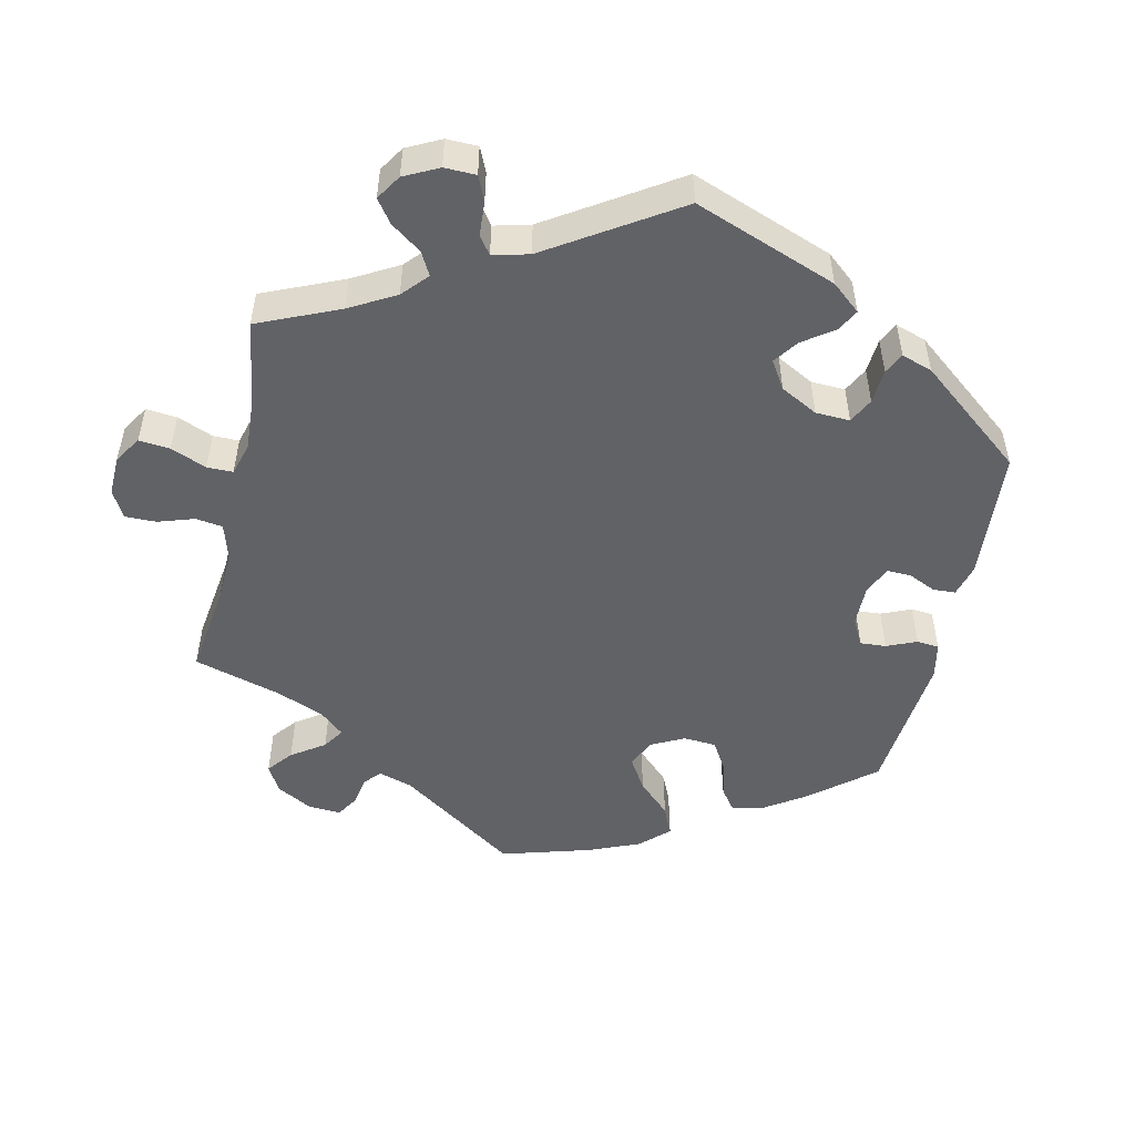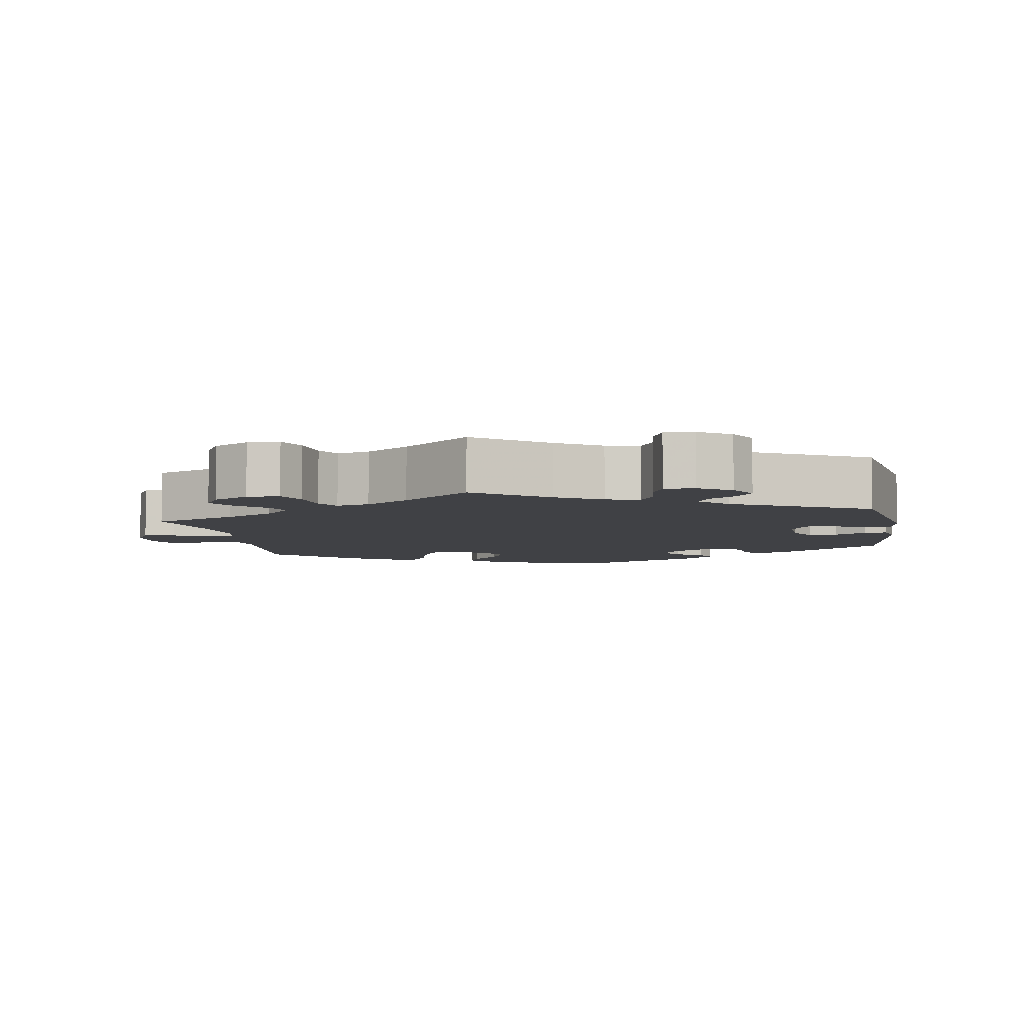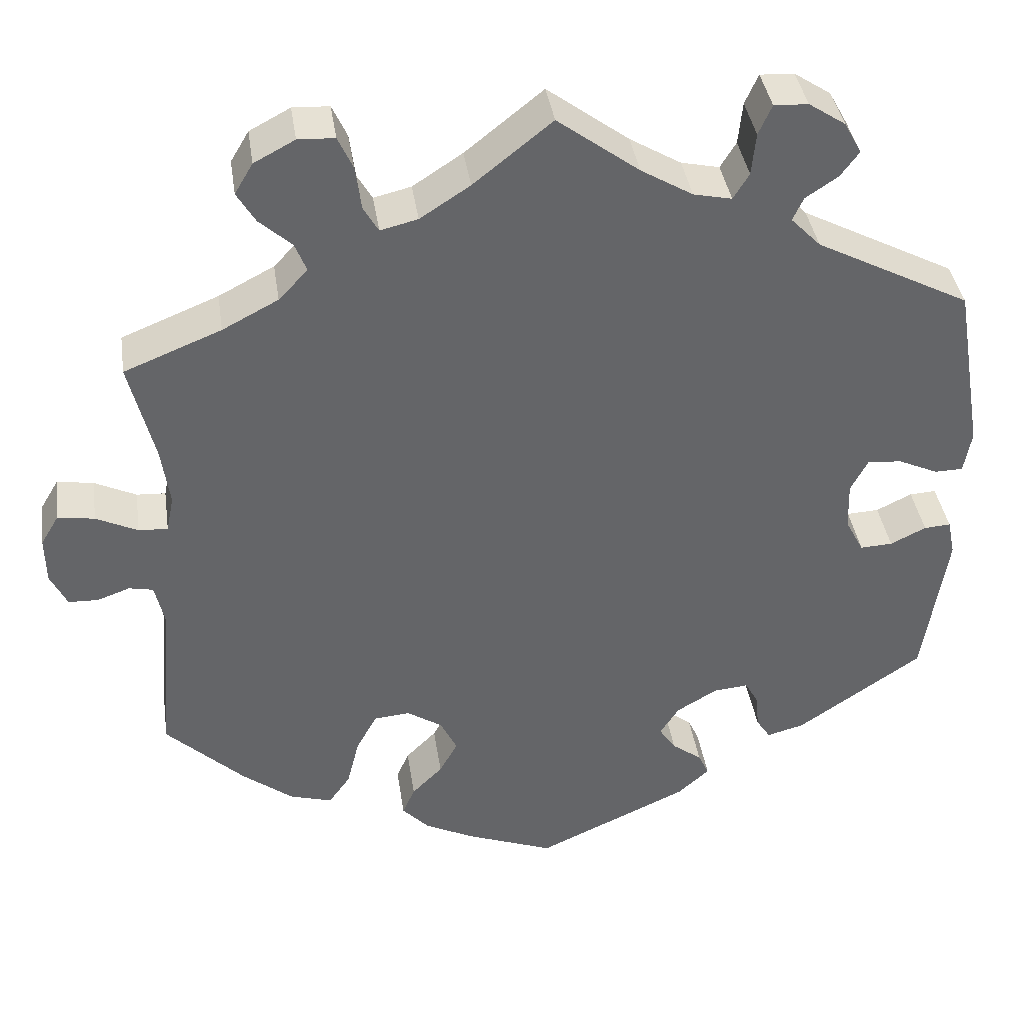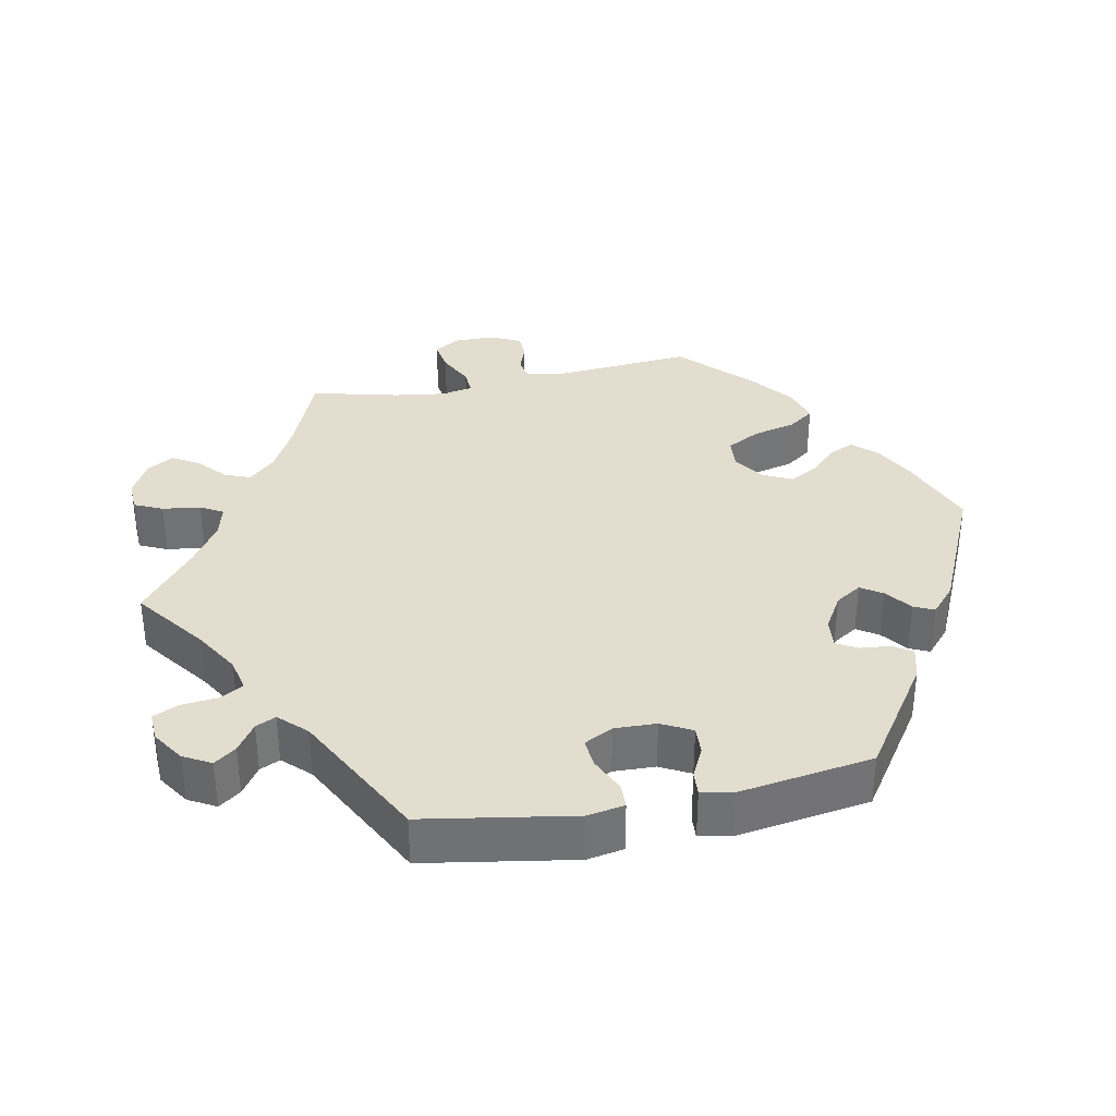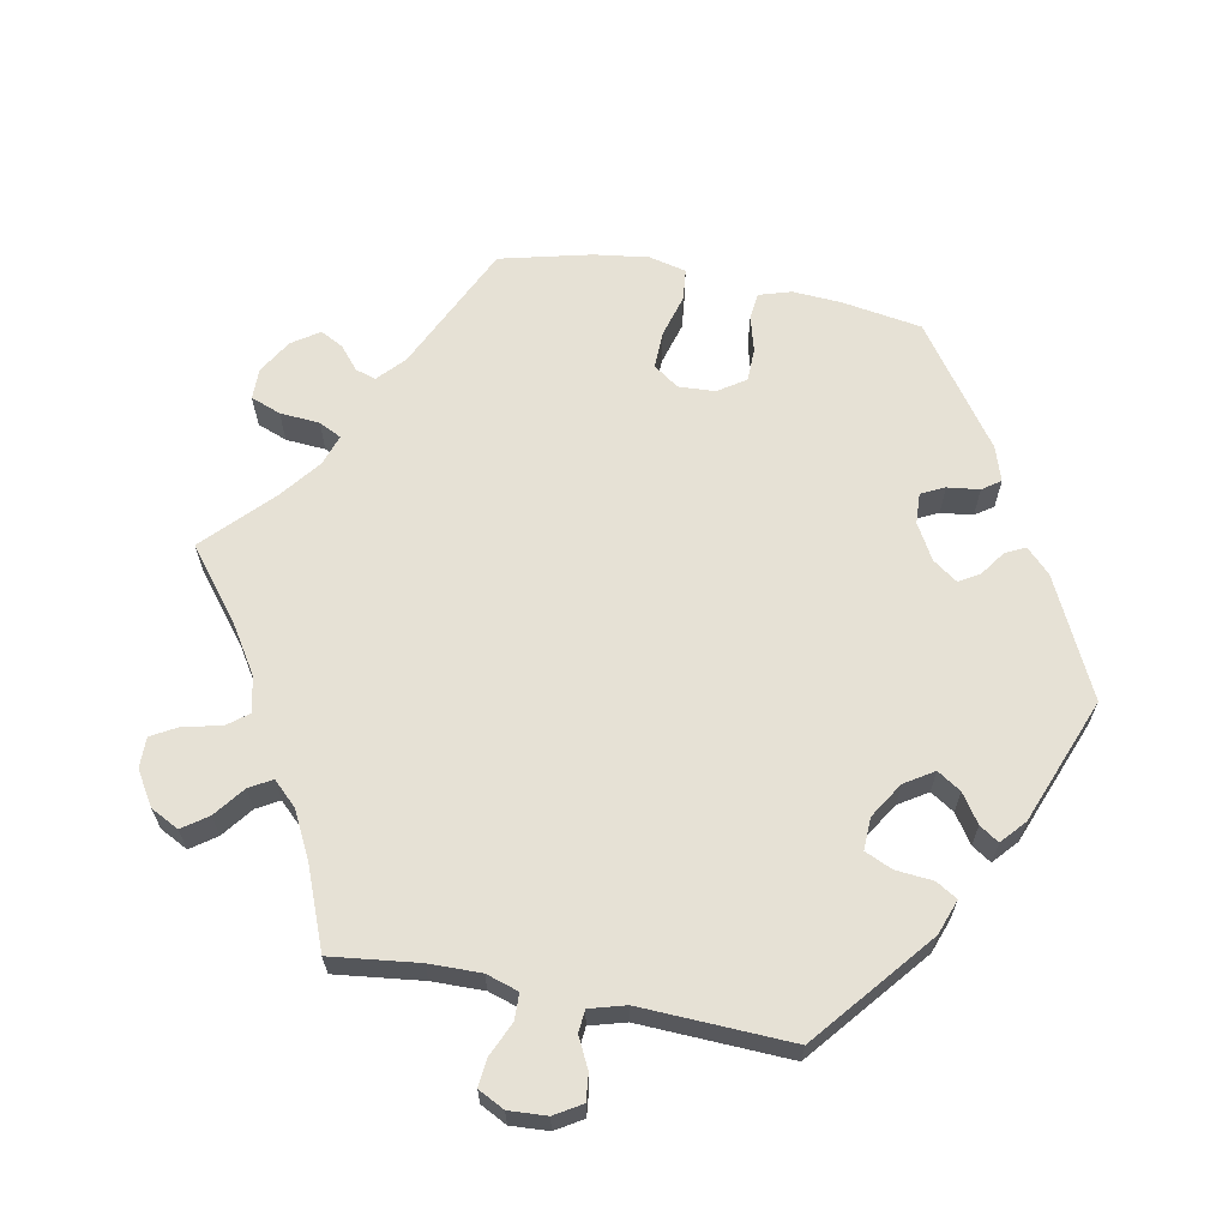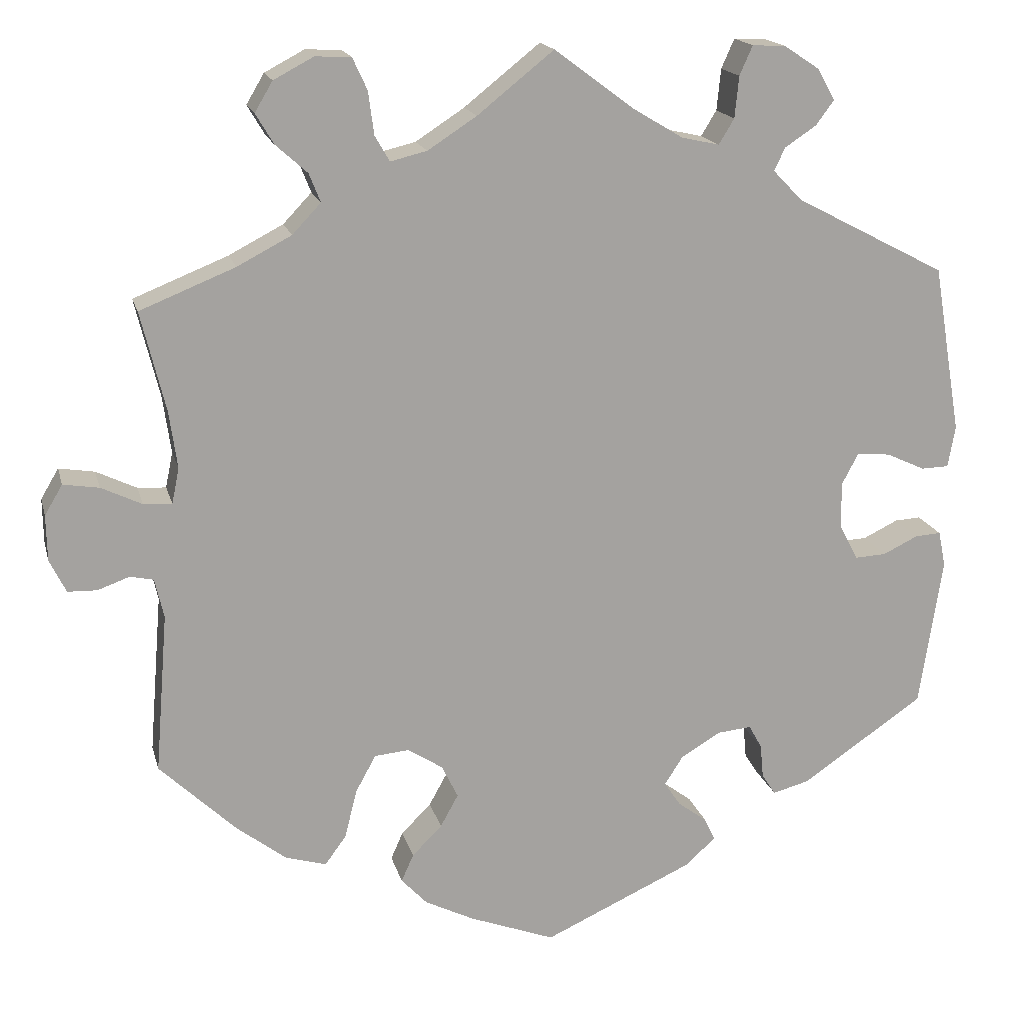
<metadata>
{"format":"obj","ext":"obj","renderer":"f3d","projection":"perspective","resolution":1024,"background":"white","views":[{"elev":-50.7,"azim":47.5,"up":"+Y"},{"elev":-5.9,"azim":9.9,"up":"+Y"},{"elev":38.9,"azim":-8.4,"up":"+Z"},{"elev":34.9,"azim":78.7,"up":"+Y"},{"elev":64.2,"azim":40.8,"up":"+Y"},{"elev":17.2,"azim":-13.6,"up":"+Z"}]}
</metadata>
<code>
v 0.535 0.07 0.082
v 0.526 0.07 0.031
v 0.492 0.07 0.03
v 0.444 0.07 0.052
v 0.403 0.07 0.056
v 0.382 0.07 0.016
v 0.384 0.07 -0.042
v 0.406 0.07 -0.084
v 0.445 0.07 -0.082
v 0.488 0.07 -0.061
v 0.52 0.07 -0.059
v 0.529 0.07 -0.103
v 0.501 0.07 -0.288
v 0.35 0.07 -0.391
v 0.305 0.07 -0.403
v 0.288 0.07 -0.377
v 0.284 0.07 -0.335
v 0.268 0.07 -0.306
v 0.226 0.07 -0.31
v 0.177 0.07 -0.339
v 0.154 0.07 -0.375
v 0.174 0.07 -0.405
v 0.21 0.07 -0.432
v 0.223 0.07 -0.46
v 0.185 0.07 -0.494
v 0.001 0.07 -0.578
v -0.105 0.07 -0.538
v -0.165 0.07 -0.508
v -0.197 0.07 -0.474
v -0.182 0.07 -0.44
v -0.145 0.07 -0.403
v -0.123 0.07 -0.363
v -0.143 0.07 -0.322
v -0.186 0.07 -0.294
v -0.229 0.07 -0.298
v -0.254 0.07 -0.344
v -0.269 0.07 -0.404
v -0.295 0.07 -0.44
v -0.346 0.07 -0.425
v -0.407 0.07 -0.378
v -0.501 0.07 -0.288
v -0.485 0.07 -0.091
v -0.496 0.07 -0.042
v -0.525 0.07 -0.036
v -0.564 0.07 -0.05
v -0.6 0.07 -0.049
v -0.62 0.07 -0.008
v -0.621 0.07 0.048
v -0.599 0.07 0.085
v -0.555 0.07 0.078
v -0.505 0.07 0.054
v -0.47 0.07 0.052
v -0.461 0.07 0.096
v -0.471 0.07 0.167
v -0.501 0.07 0.289
v -0.384 0.07 0.336
v -0.317 0.07 0.371
v -0.282 0.07 0.408
v -0.296 0.07 0.443
v -0.335 0.07 0.478
v -0.357 0.07 0.515
v -0.335 0.07 0.552
v -0.286 0.07 0.578
v -0.242 0.07 0.576
v -0.224 0.07 0.537
v -0.217 0.07 0.484
v -0.199 0.07 0.453
v -0.154 0.07 0.464
v -0.094 0.07 0.503
v 0 0.07 0.578
v 0.098 0.07 0.505
v 0.16 0.07 0.468
v 0.206 0.07 0.458
v 0.225 0.07 0.489
v 0.23 0.07 0.54
v 0.246 0.07 0.576
v 0.287 0.07 0.574
v 0.331 0.07 0.545
v 0.352 0.07 0.507
v 0.33 0.07 0.477
v 0.291 0.07 0.451
v 0.278 0.07 0.423
v 0.314 0.07 0.386
v 0.5 0.07 0.289
v 0.535 0 0.082
v 0.526 0 0.031
v 0.492 0 0.03
v 0.444 0 0.052
v 0.403 0 0.056
v 0.382 0 0.016
v 0.384 0 -0.042
v 0.406 0 -0.084
v 0.445 0 -0.082
v 0.488 0 -0.061
v 0.52 0 -0.059
v 0.529 0 -0.103
v 0.501 0 -0.288
v 0.35 0 -0.391
v 0.305 0 -0.403
v 0.288 0 -0.377
v 0.284 0 -0.335
v 0.268 0 -0.306
v 0.226 0 -0.31
v 0.177 0 -0.339
v 0.154 0 -0.375
v 0.174 0 -0.405
v 0.21 0 -0.432
v 0.223 0 -0.46
v 0.185 0 -0.494
v 0.001 0 -0.578
v -0.105 0 -0.538
v -0.165 0 -0.508
v -0.197 0 -0.474
v -0.182 0 -0.44
v -0.145 0 -0.403
v -0.123 0 -0.363
v -0.143 0 -0.322
v -0.186 0 -0.294
v -0.229 0 -0.298
v -0.254 0 -0.344
v -0.269 0 -0.404
v -0.295 0 -0.44
v -0.346 0 -0.425
v -0.407 0 -0.378
v -0.501 0 -0.288
v -0.485 0 -0.091
v -0.496 0 -0.042
v -0.525 0 -0.036
v -0.564 0 -0.05
v -0.6 0 -0.049
v -0.62 0 -0.008
v -0.621 0 0.048
v -0.599 0 0.085
v -0.555 0 0.078
v -0.505 0 0.054
v -0.47 0 0.052
v -0.461 0 0.096
v -0.471 0 0.167
v -0.501 0 0.289
v -0.384 0 0.336
v -0.317 0 0.371
v -0.282 0 0.408
v -0.296 0 0.443
v -0.335 0 0.478
v -0.357 0 0.515
v -0.335 0 0.552
v -0.286 0 0.578
v -0.242 0 0.576
v -0.224 0 0.537
v -0.217 0 0.484
v -0.199 0 0.453
v -0.154 0 0.464
v -0.094 0 0.503
v 0 0 0.578
v 0.098 0 0.505
v 0.16 0 0.468
v 0.206 0 0.458
v 0.225 0 0.489
v 0.23 0 0.54
v 0.246 0 0.576
v 0.287 0 0.574
v 0.331 0 0.545
v 0.352 0 0.507
v 0.33 0 0.477
v 0.291 0 0.451
v 0.278 0 0.423
v 0.314 0 0.386
v 0.5 0 0.289
f 83 84 1 2
f 82 83 2 3
f 78 79 80 81
f 78 81 82
f 77 78 82
f 74 75 76 77
f 73 74 77 82
f 72 73 82 3
f 69 70 71
f 68 69 71 72
f 67 68 72 3
f 63 64 65 66
f 63 66 67
f 62 63 67
f 59 60 61 62
f 58 59 62 67
f 57 58 67
f 54 55 56
f 53 54 56 57
f 52 53 57 67
f 48 49 50 51
f 48 51 52
f 47 48 52
f 44 45 46 47
f 43 44 47 52
f 42 43 52 67
f 36 37 38 39
f 35 36 39 40
f 28 29 30 31
f 28 31 32
f 27 28 32
f 26 27 32
f 25 26 32 33
f 22 23 24 25
f 21 22 25 33
f 14 15 16 17
f 14 17 18
f 13 14 18
f 12 13 18
f 9 10 11 12
f 8 9 12 18
f 7 8 18 19
f 67 3 4
f 67 4 5
f 42 67 5 6
f 35 40 41 42
f 34 35 42 6
f 20 21 33 34
f 19 20 34
f 6 7 19 34
f 86 85 168 167
f 87 86 167 166
f 165 164 163 162
f 166 165 162
f 166 162 161
f 161 160 159 158
f 166 161 158 157
f 87 166 157 156
f 155 154 153
f 156 155 153 152
f 87 156 152 151
f 150 149 148 147
f 151 150 147
f 151 147 146
f 146 145 144 143
f 151 146 143 142
f 151 142 141
f 140 139 138
f 141 140 138 137
f 151 141 137 136
f 135 134 133 132
f 136 135 132
f 136 132 131
f 131 130 129 128
f 136 131 128 127
f 151 136 127 126
f 123 122 121 120
f 124 123 120 119
f 115 114 113 112
f 116 115 112
f 116 112 111
f 116 111 110
f 117 116 110 109
f 109 108 107 106
f 117 109 106 105
f 101 100 99 98
f 102 101 98
f 102 98 97
f 102 97 96
f 96 95 94 93
f 102 96 93 92
f 103 102 92 91
f 88 87 151
f 89 88 151
f 90 89 151 126
f 126 125 124 119
f 90 126 119 118
f 118 117 105 104
f 118 104 103
f 118 103 91 90
f 1 85 86 2
f 2 86 87 3
f 3 87 88 4
f 4 88 89 5
f 5 89 90 6
f 6 90 91 7
f 7 91 92 8
f 8 92 93 9
f 9 93 94 10
f 10 94 95 11
f 11 95 96 12
f 12 96 97 13
f 13 97 98 14
f 14 98 99 15
f 15 99 100 16
f 16 100 101 17
f 17 101 102 18
f 18 102 103 19
f 19 103 104 20
f 20 104 105 21
f 21 105 106 22
f 22 106 107 23
f 23 107 108 24
f 24 108 109 25
f 25 109 110 26
f 26 110 111 27
f 27 111 112 28
f 28 112 113 29
f 29 113 114 30
f 30 114 115 31
f 31 115 116 32
f 32 116 117 33
f 33 117 118 34
f 34 118 119 35
f 35 119 120 36
f 36 120 121 37
f 37 121 122 38
f 38 122 123 39
f 39 123 124 40
f 40 124 125 41
f 41 125 126 42
f 42 126 127 43
f 43 127 128 44
f 44 128 129 45
f 45 129 130 46
f 46 130 131 47
f 47 131 132 48
f 48 132 133 49
f 49 133 134 50
f 50 134 135 51
f 51 135 136 52
f 52 136 137 53
f 53 137 138 54
f 54 138 139 55
f 55 139 140 56
f 56 140 141 57
f 57 141 142 58
f 58 142 143 59
f 59 143 144 60
f 60 144 145 61
f 61 145 146 62
f 62 146 147 63
f 63 147 148 64
f 64 148 149 65
f 65 149 150 66
f 66 150 151 67
f 67 151 152 68
f 68 152 153 69
f 69 153 154 70
f 70 154 155 71
f 71 155 156 72
f 72 156 157 73
f 73 157 158 74
f 74 158 159 75
f 75 159 160 76
f 76 160 161 77
f 77 161 162 78
f 78 162 163 79
f 79 163 164 80
f 80 164 165 81
f 81 165 166 82
f 82 166 167 83
f 83 167 168 84
f 84 168 85 1

</code>
